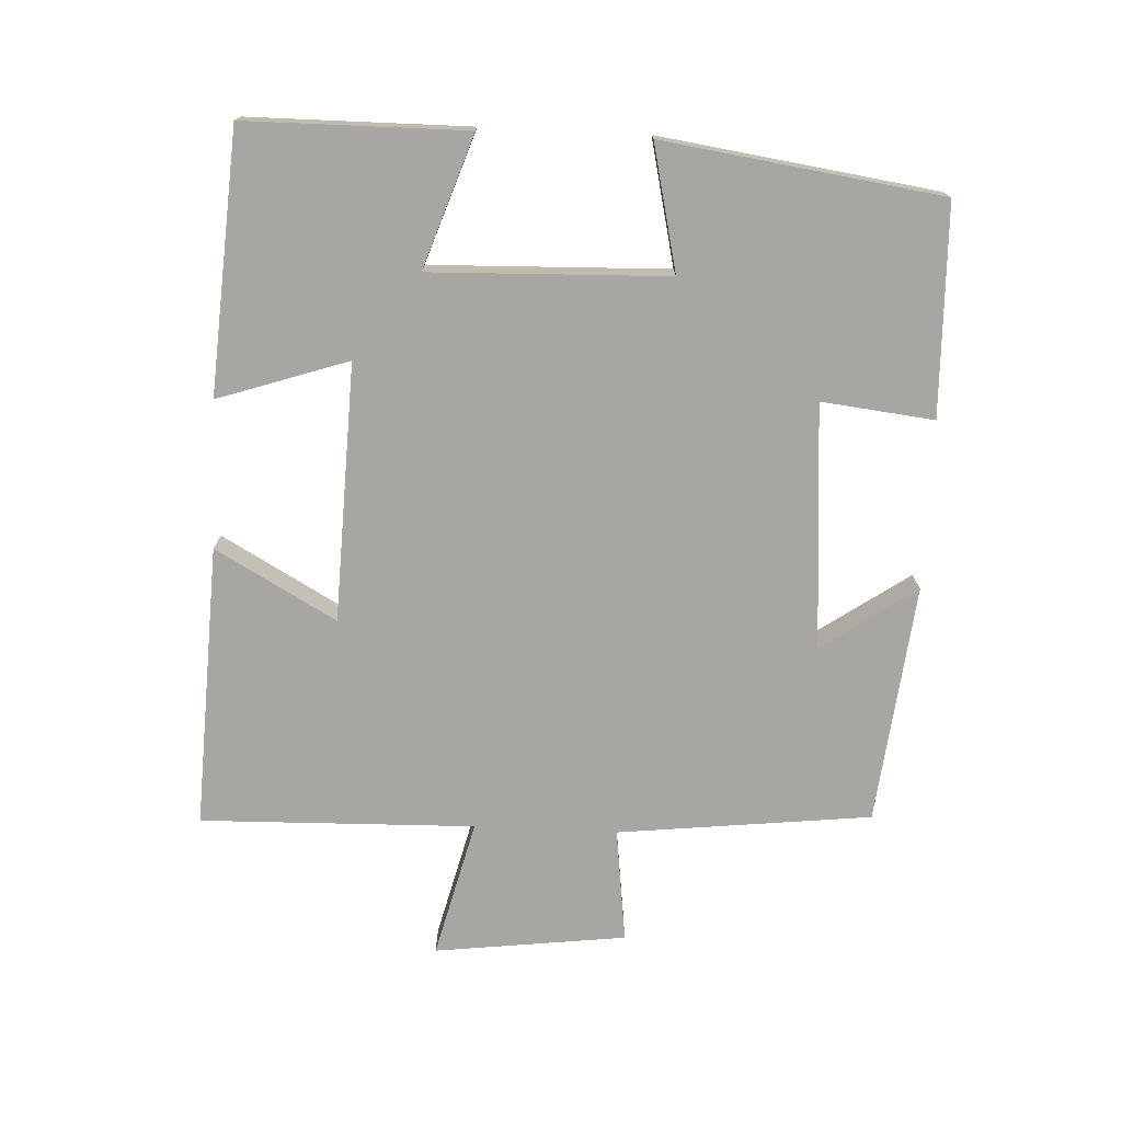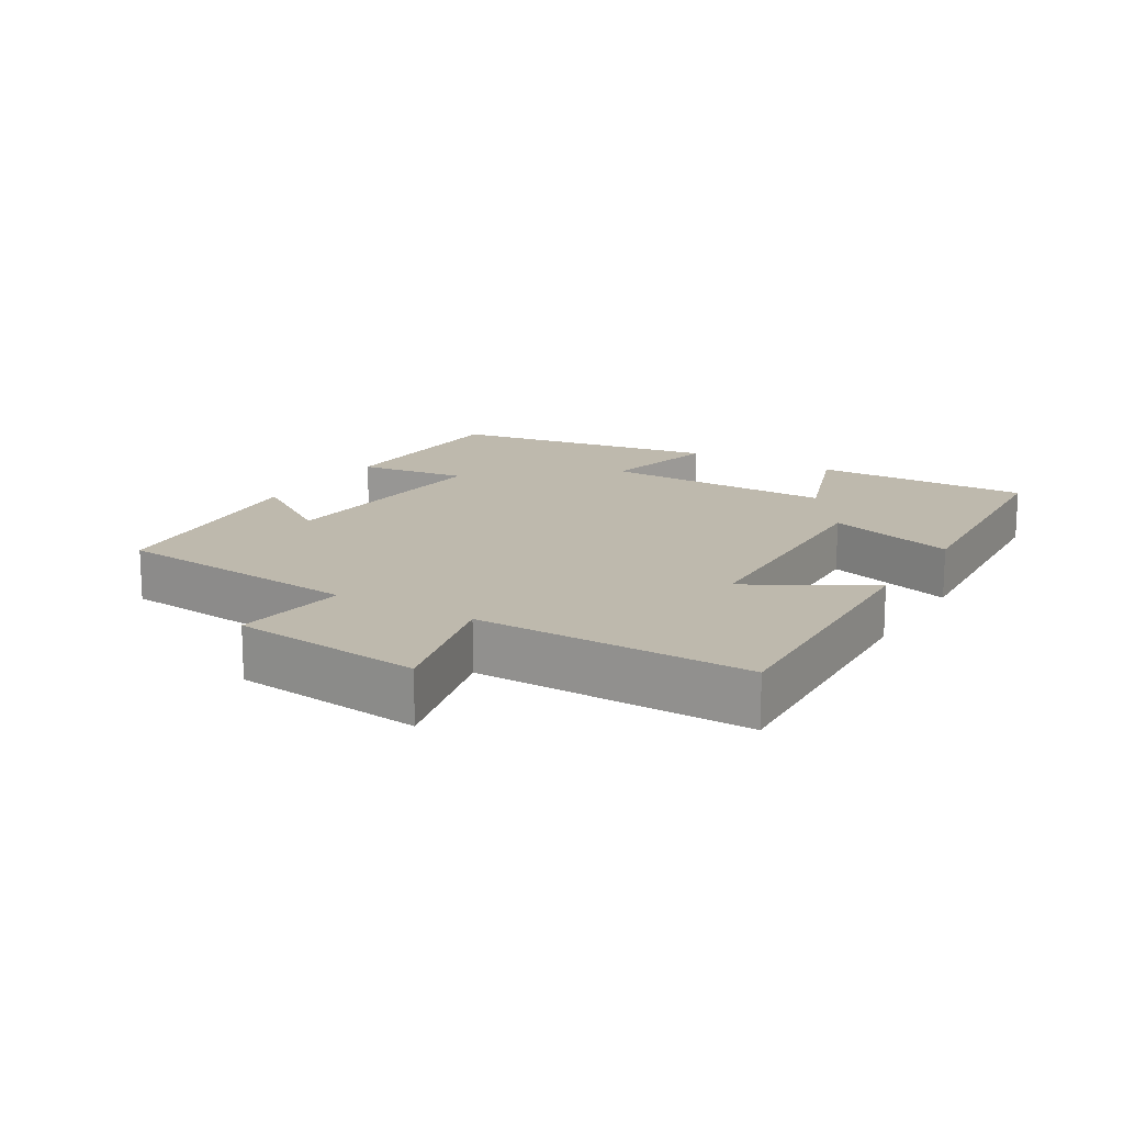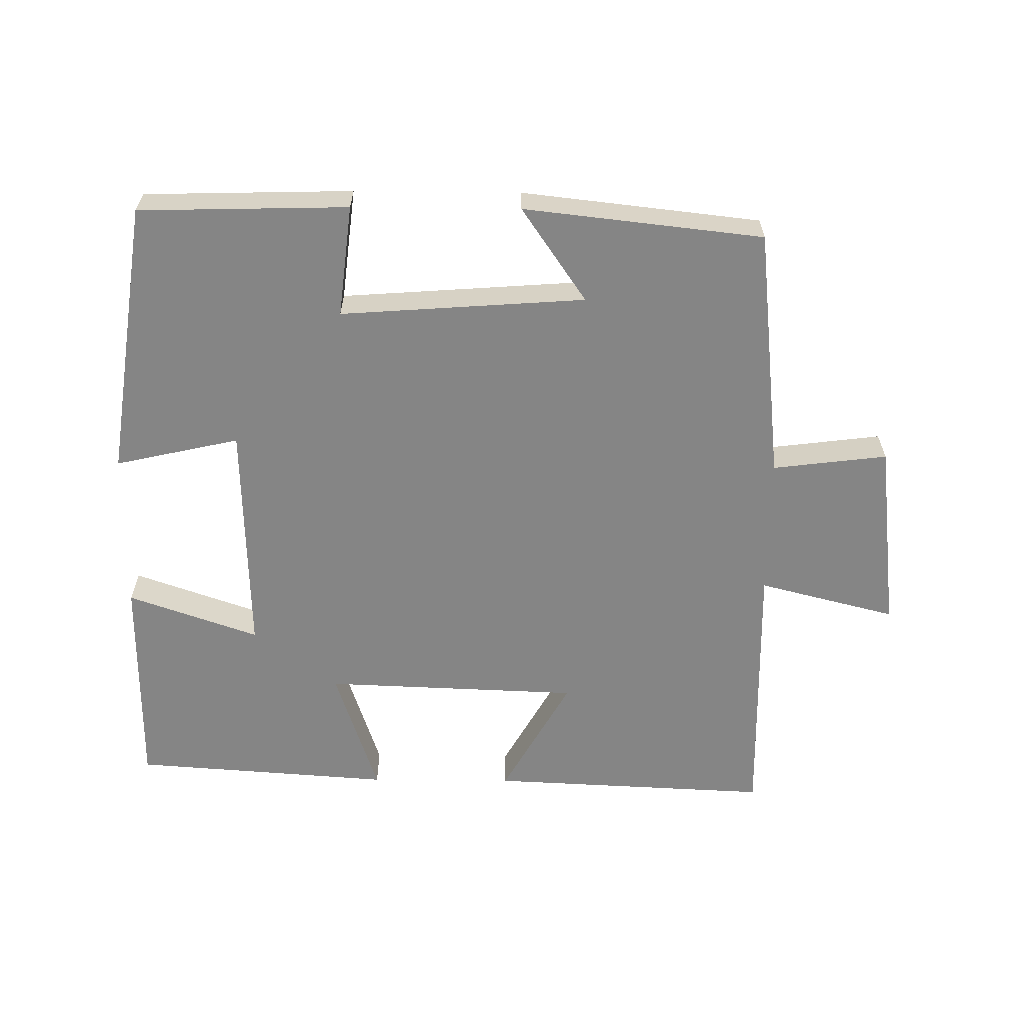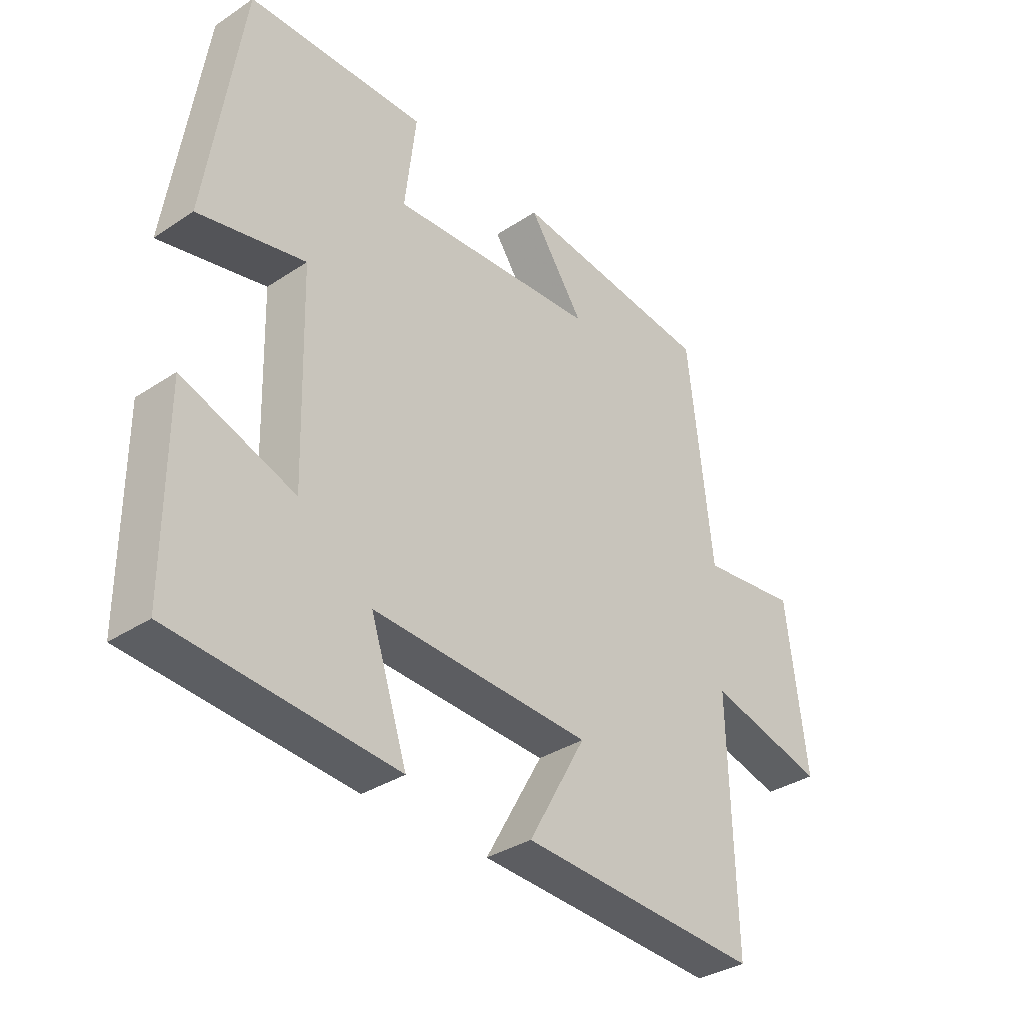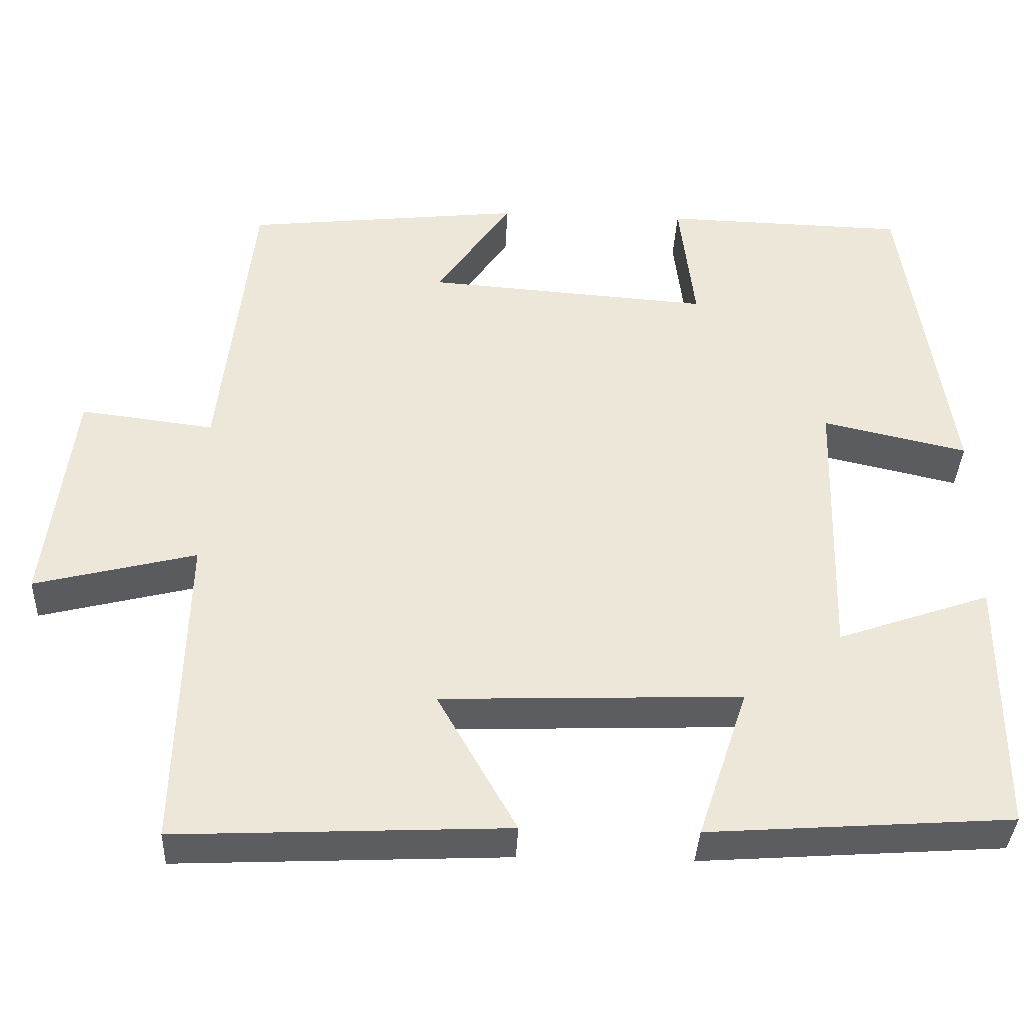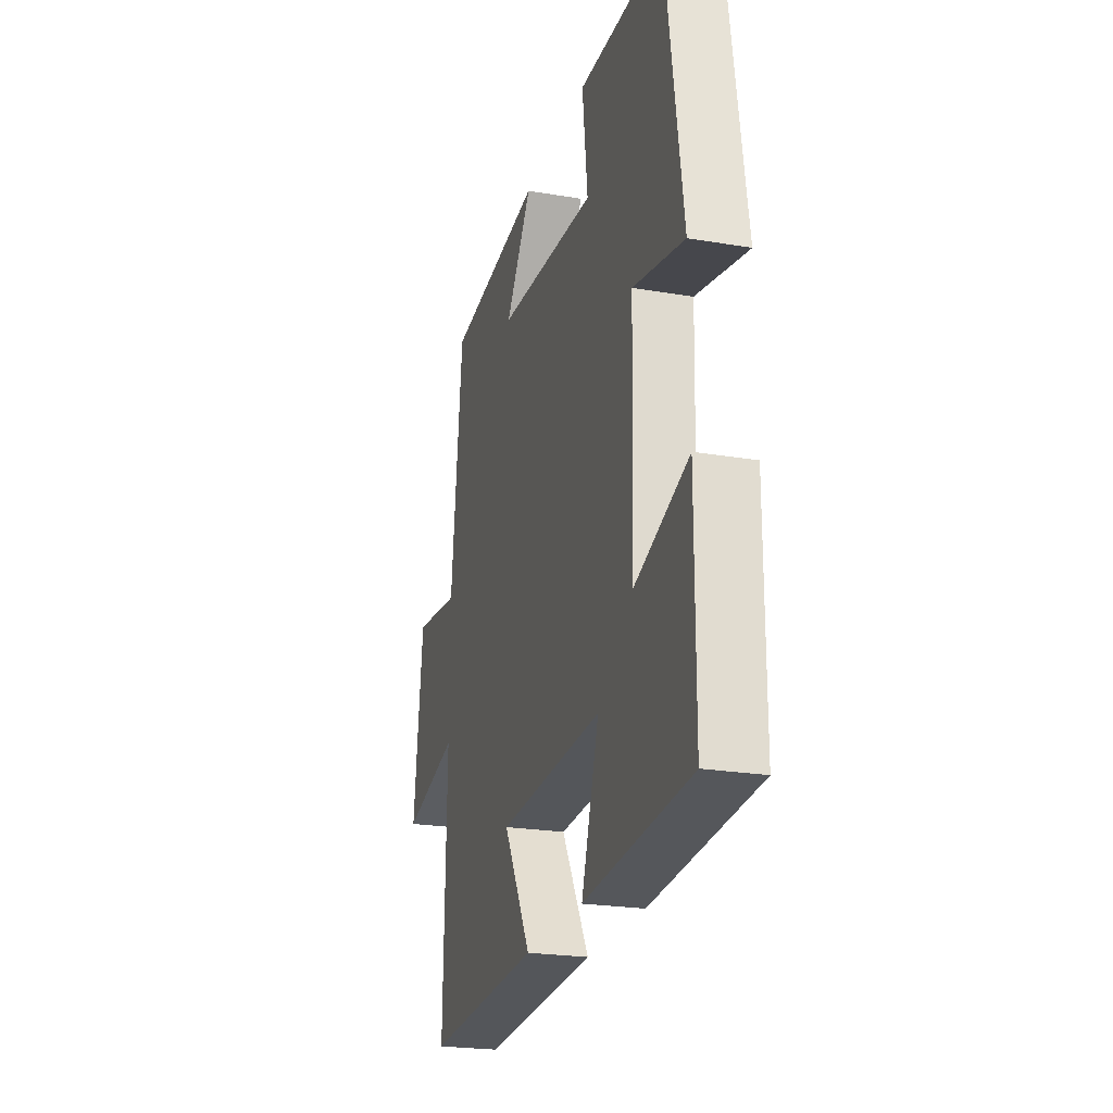
<metadata>
{"format":"obj","ext":"obj","renderer":"f3d","projection":"perspective","resolution":1024,"background":"white","views":[{"elev":-74.1,"azim":-92.6,"up":"+Y"},{"elev":15.2,"azim":120.8,"up":"+Y"},{"elev":-61.7,"azim":-0.6,"up":"+Y"},{"elev":-34.9,"azim":-48.6,"up":"+Z"},{"elev":-37.2,"azim":177.4,"up":"+Z"},{"elev":-23.2,"azim":-105.9,"up":"+Z"}]}
</metadata>
<code>
v 0.459 0.07 0.461
v 0.5 0.07 0.09
v 0.668 0.07 0.111
v 0.702 0.07 -0.169
v 0.5 0.07 -0.118
v 0.509 0.07 -0.519
v 0.095 0.07 -0.5
v 0.194 0.07 -0.324
v -0.182 0.07 -0.31
v -0.119 0.07 -0.5
v -0.499 0.07 -0.473
v -0.5 0.07 -0.151
v -0.308 0.07 -0.218
v -0.318 0.07 0.128
v -0.5 0.07 0.087
v -0.441 0.07 0.492
v -0.135 0.07 0.5
v -0.154 0.07 0.336
v 0.204 0.07 0.362
v 0.109 0.07 0.5
v 0.459 0 0.461
v 0.5 0 0.09
v 0.668 0 0.111
v 0.702 0 -0.169
v 0.5 0 -0.118
v 0.509 0 -0.519
v 0.095 0 -0.5
v 0.194 0 -0.324
v -0.182 0 -0.31
v -0.119 0 -0.5
v -0.499 0 -0.473
v -0.5 0 -0.151
v -0.308 0 -0.218
v -0.318 0 0.128
v -0.5 0 0.087
v -0.441 0 0.492
v -0.135 0 0.5
v -0.154 0 0.336
v 0.204 0 0.362
v 0.109 0 0.5
f 19 20 1 2
f 18 19 2
f 15 16 17 18
f 14 15 18
f 13 14 18 2
f 10 11 12 13
f 9 10 13
f 8 9 13 2
f 5 6 7 8
f 5 8 2 3
f 3 4 5
f 22 21 40 39
f 22 39 38
f 38 37 36 35
f 38 35 34
f 22 38 34 33
f 33 32 31 30
f 33 30 29
f 22 33 29 28
f 28 27 26 25
f 23 22 28 25
f 25 24 23
f 1 21 22 2
f 2 22 23 3
f 3 23 24 4
f 4 24 25 5
f 5 25 26 6
f 6 26 27 7
f 7 27 28 8
f 8 28 29 9
f 9 29 30 10
f 10 30 31 11
f 11 31 32 12
f 12 32 33 13
f 13 33 34 14
f 14 34 35 15
f 15 35 36 16
f 16 36 37 17
f 17 37 38 18
f 18 38 39 19
f 19 39 40 20
f 20 40 21 1

</code>
